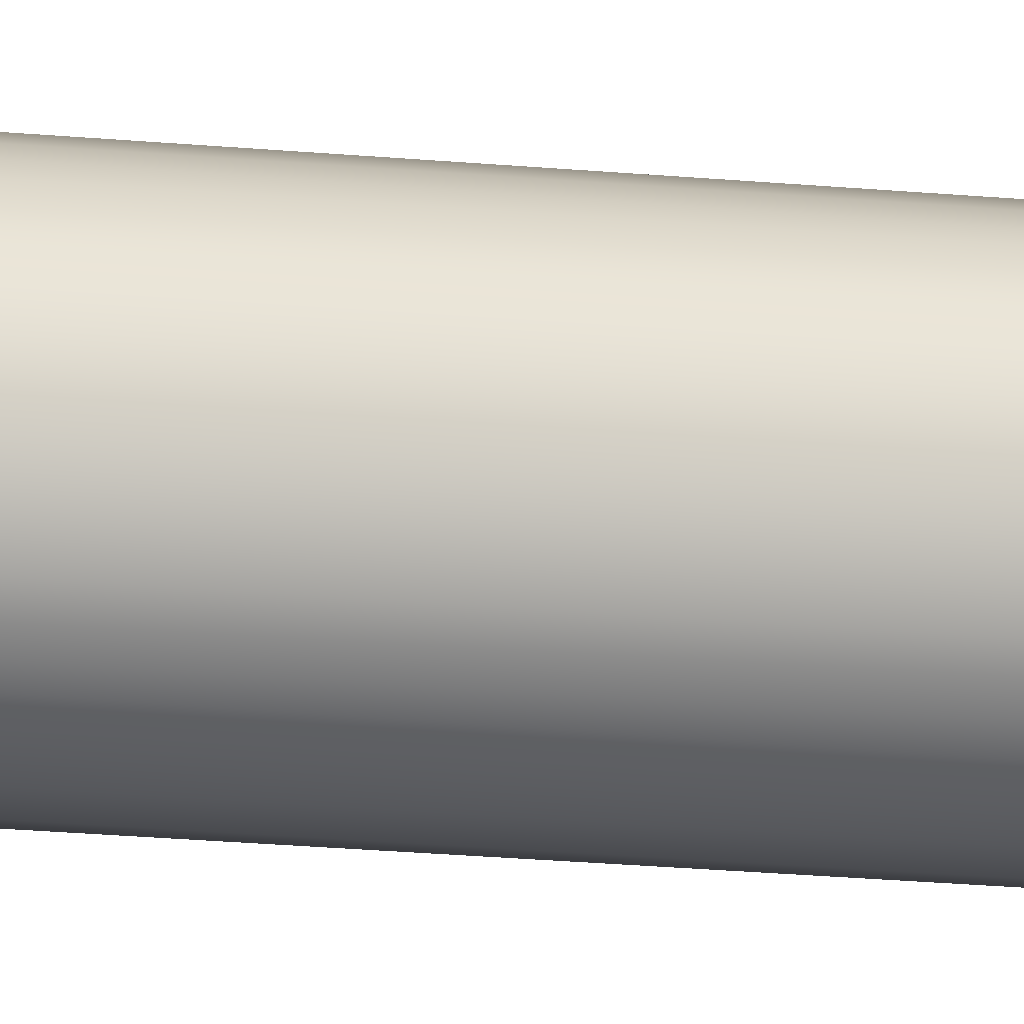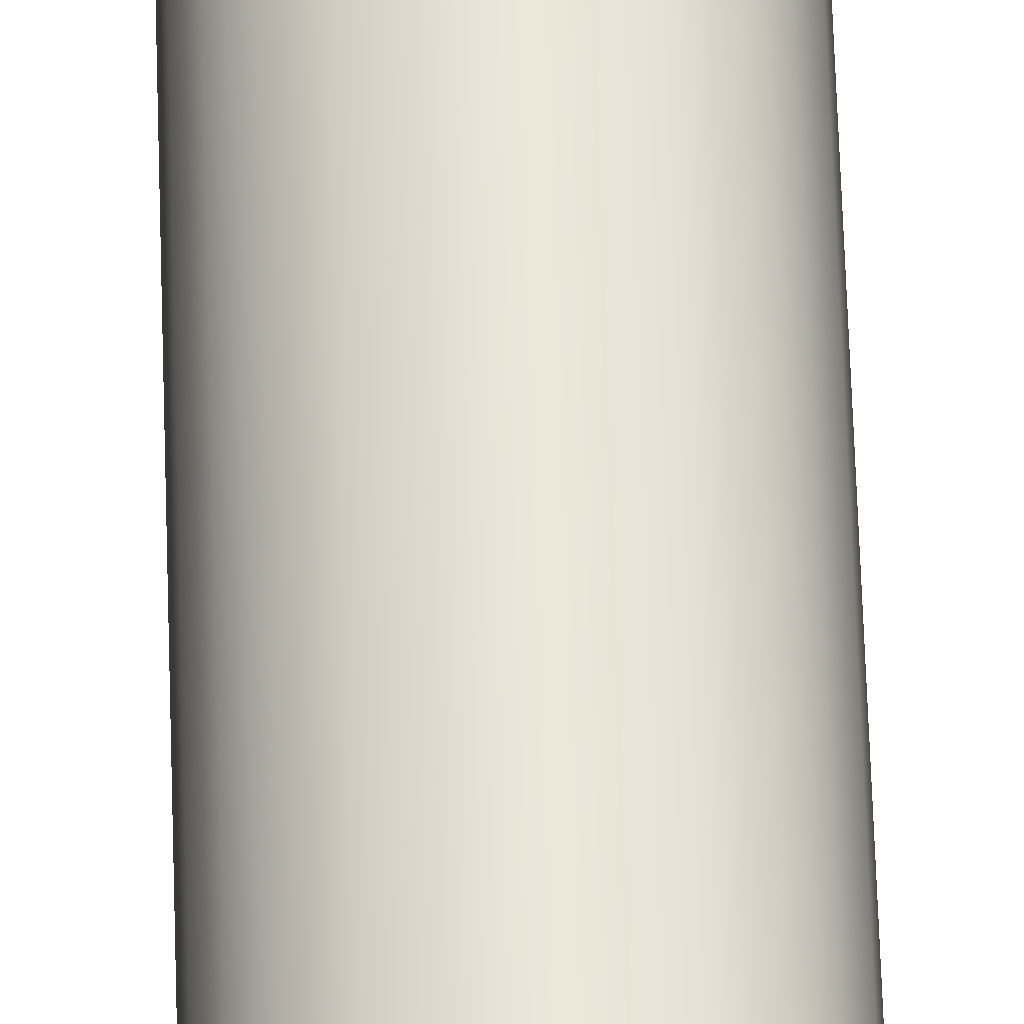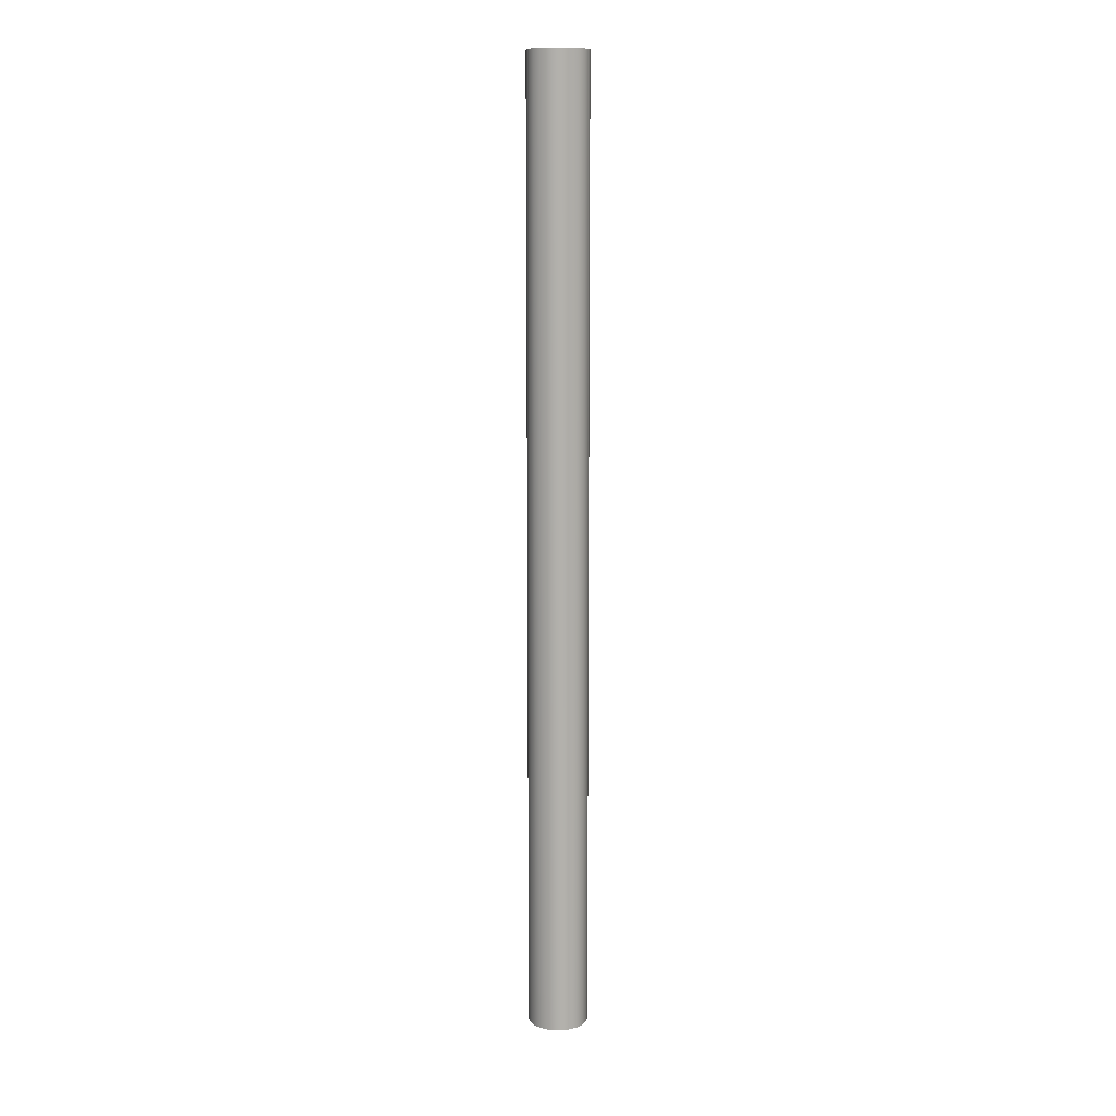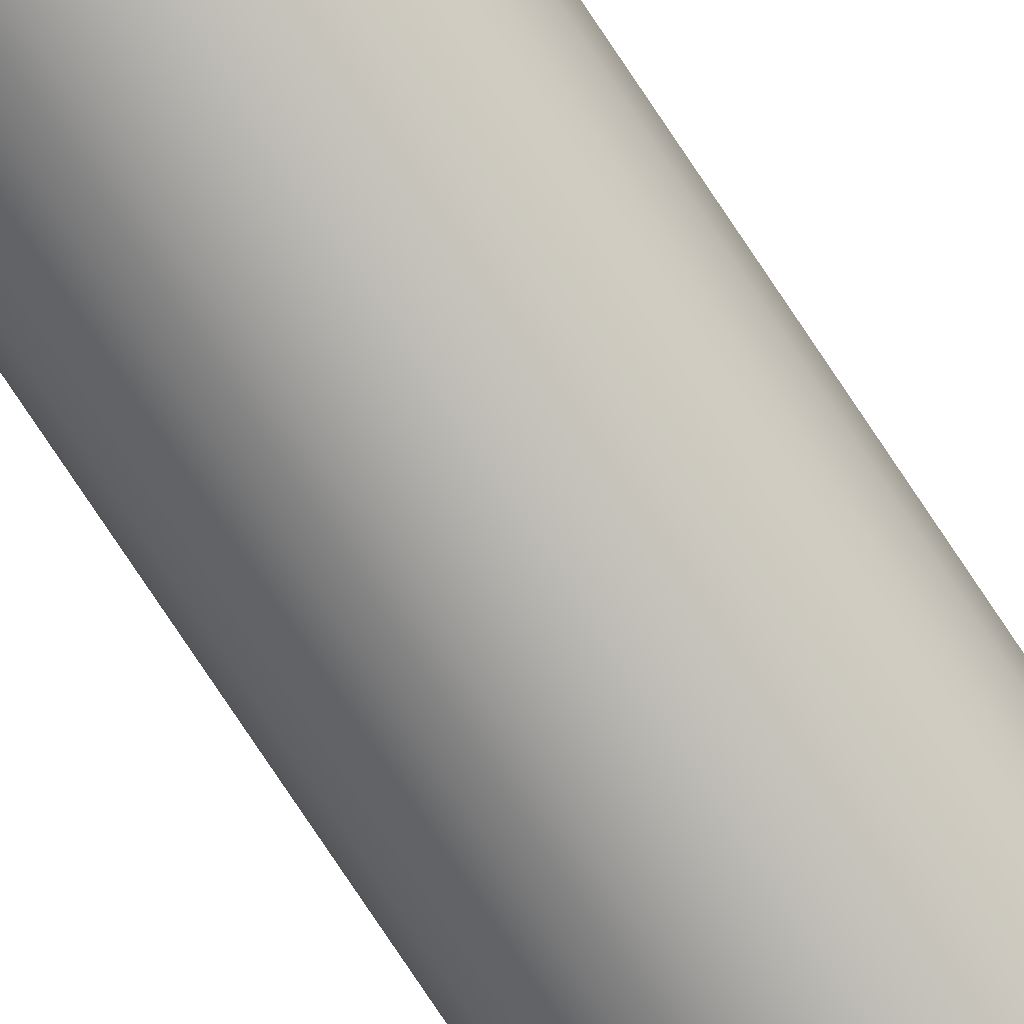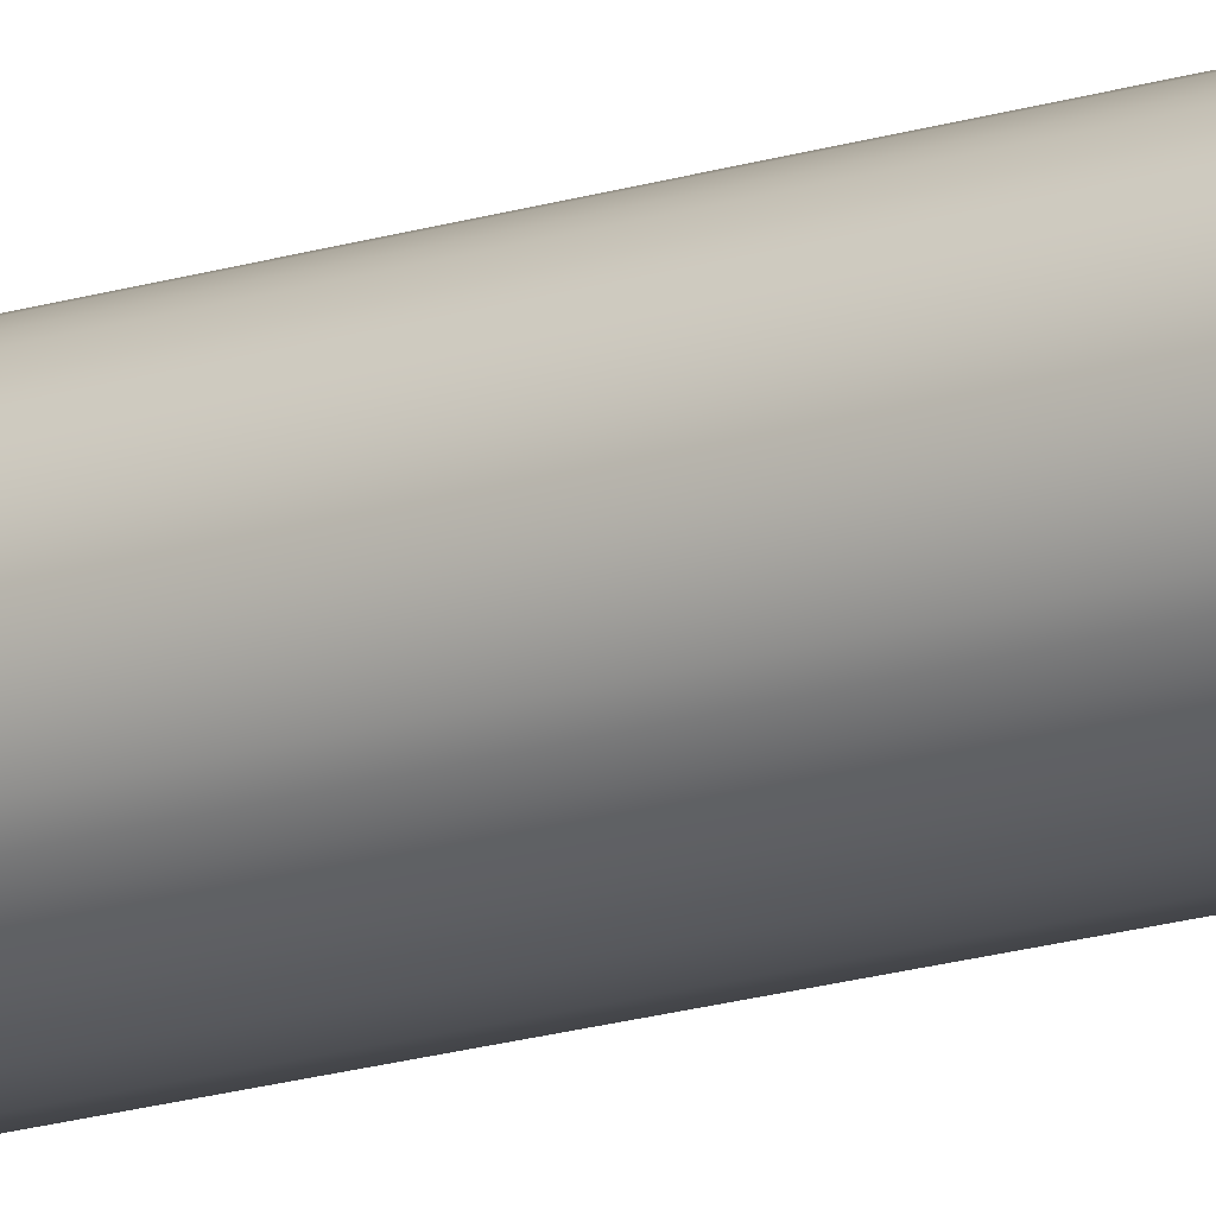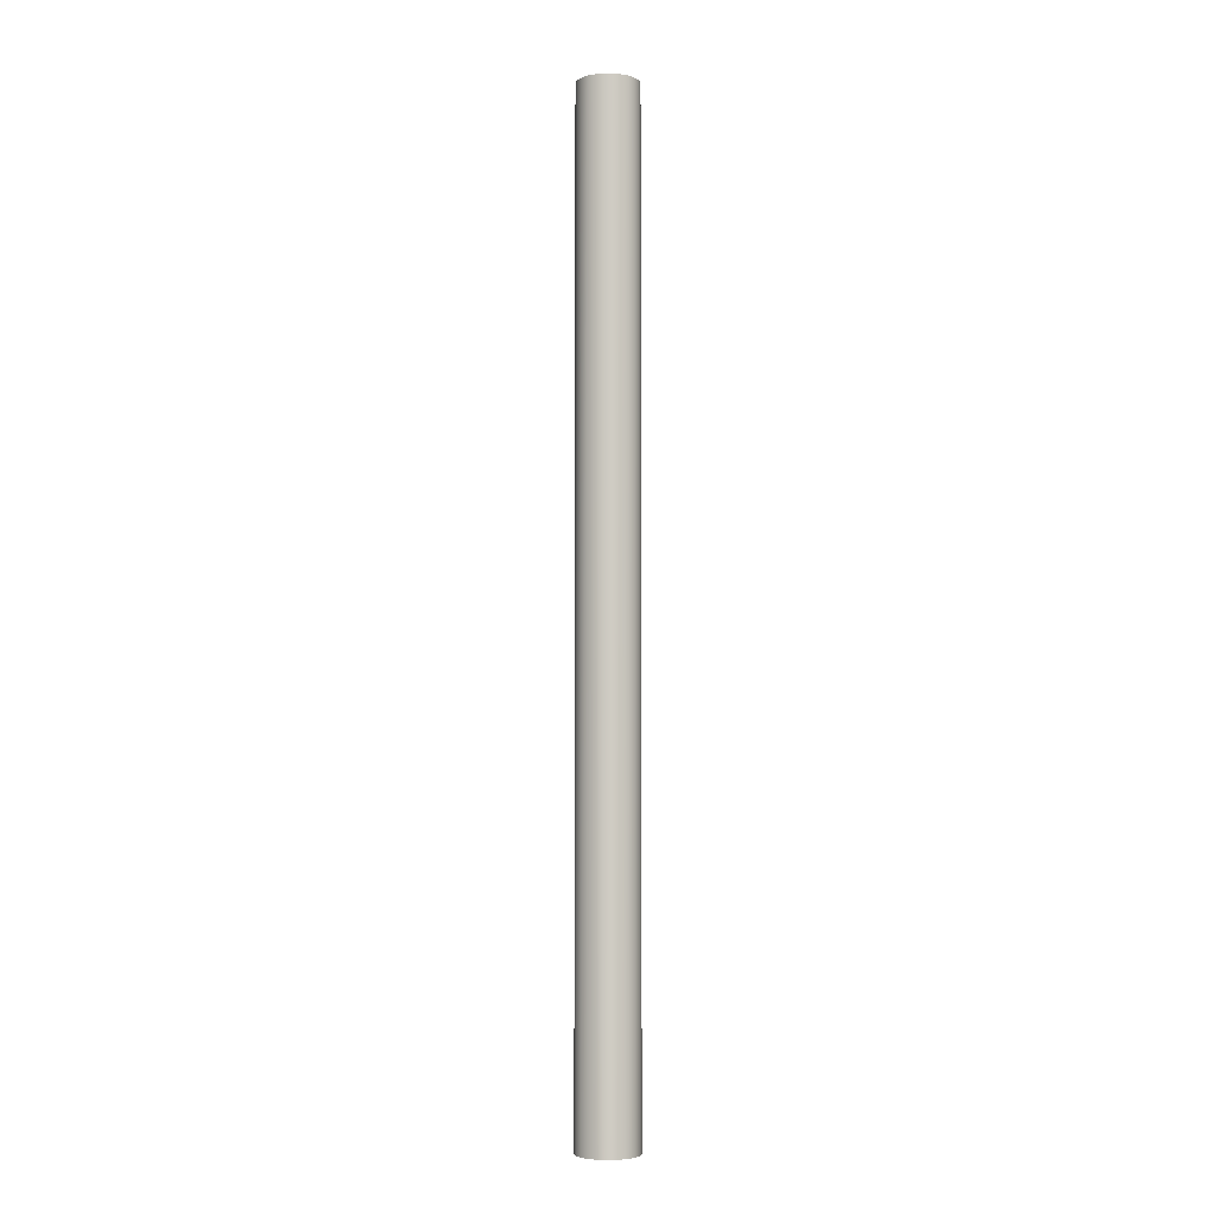
<metadata>
{"format":"obj","ext":"obj","renderer":"f3d","projection":"perspective","resolution":1024,"background":"white","views":[{"elev":-13.9,"azim":-104.4,"up":"+Y"},{"elev":47.0,"azim":178.5,"up":"+Y"},{"elev":11.3,"azim":-71.5,"up":"+Z"},{"elev":-79.1,"azim":-146.2,"up":"+Y"},{"elev":-16.7,"azim":-56.5,"up":"+Y"},{"elev":-4.6,"azim":142.5,"up":"+Z"}]}
</metadata>
<code>
o model.047_model.2581
v 0.1293 0.275 -0.2821
v 0.1287 0.2796 -0.2821
v 0.1287 0.2704 -0.2821
v 0.127 0.2662 -0.2821
v 0.127 0.2838 -0.2821
v 0.1242 0.2625 -0.2821
v 0.1242 0.2875 -0.2821
v 0.1205 0.2597 -0.2821
v 0.1205 0.2903 -0.2821
v 0.1163 0.258 -0.2821
v 0.1163 0.292 -0.2821
v 0.1117 0.2574 -0.2821
v 0.1117 0.2926 -0.2821
v 0.1072 0.292 -0.2821
v 0.1072 0.258 -0.2821
v 0.1029 0.2597 -0.2821
v 0.1029 0.2903 -0.2821
v 0.09925 0.2625 -0.2821
v 0.09925 0.2875 -0.2821
v 0.09645 0.2838 -0.2821
v 0.09645 0.2662 -0.2821
v 0.09468 0.2704 -0.2821
v 0.09468 0.2796 -0.2821
v 0.09408 0.275 -0.2821
v 0.09468 0.2704 -0.2821
v 0.09408 0.275 0.2821
v 0.09408 0.275 -0.2821
v 0.09468 0.2704 0.2821
v 0.09468 0.2796 0.2821
v 0.09468 0.2796 -0.2821
v 0.09645 0.2838 0.2821
v 0.09645 0.2838 -0.2821
v 0.09925 0.2875 0.2821
v 0.1029 0.2903 -0.2821
v 0.09925 0.2875 -0.2821
v 0.1029 0.2903 0.2821
v 0.1072 0.292 -0.2821
v 0.1072 0.292 0.2821
v 0.1117 0.2926 -0.2821
v 0.1117 0.2926 0.2821
v 0.1163 0.292 -0.2821
v 0.1163 0.292 0.2821
v 0.1205 0.2903 -0.2821
v 0.1205 0.2903 0.2821
v 0.1242 0.2875 -0.2821
v 0.1242 0.2875 0.2821
v 0.127 0.2838 0.2821
v 0.127 0.2838 -0.2821
v 0.1287 0.2796 0.2821
v 0.1293 0.275 -0.2821
v 0.1287 0.2796 -0.2821
v 0.1293 0.275 0.2821
v 0.1287 0.2704 -0.2821
v 0.1287 0.2704 0.2821
v 0.127 0.2662 -0.2821
v 0.127 0.2662 0.2821
v 0.1242 0.2625 -0.2821
v 0.1242 0.2625 0.2821
v 0.1205 0.2597 -0.2821
v 0.1205 0.2597 0.2821
v 0.1163 0.258 -0.2821
v 0.1163 0.258 0.2821
v 0.1117 0.2574 -0.2821
v 0.1117 0.2574 0.2821
v 0.1072 0.258 -0.2821
v 0.1072 0.258 0.2821
v 0.1029 0.2597 -0.2821
v 0.1029 0.2597 0.2821
v 0.09925 0.2625 -0.2821
v 0.09925 0.2625 0.2821
v 0.09645 0.2662 0.2821
v 0.09645 0.2662 -0.2821
v 0.09408 0.275 0.2821
v 0.09408 0.275 -0.2821
v 0.09468 0.2796 0.2821
v 0.09468 0.2704 -0.2821
v 0.09468 0.2796 -0.2821
v 0.09645 0.2838 0.2821
v 0.09645 0.2838 -0.2821
v 0.09925 0.2875 0.2821
v 0.09925 0.2875 -0.2821
v 0.1029 0.2903 -0.2821
v 0.1029 0.2903 0.2821
v 0.1072 0.292 -0.2821
v 0.1072 0.292 0.2821
v 0.1117 0.2926 -0.2821
v 0.1117 0.2926 0.2821
v 0.1163 0.292 -0.2821
v 0.1205 0.2903 -0.2821
v 0.1163 0.292 0.2821
v 0.1205 0.2903 0.2821
v 0.1242 0.2875 -0.2821
v 0.1242 0.2875 0.2821
v 0.127 0.2838 0.2821
v 0.127 0.2838 -0.2821
v 0.1287 0.2796 0.2821
v 0.1287 0.2796 -0.2821
v 0.1293 0.275 -0.2821
v 0.1293 0.275 0.2821
v 0.1287 0.2704 -0.2821
v 0.1287 0.2704 0.2821
v 0.127 0.2662 -0.2821
v 0.127 0.2662 0.2821
v 0.1242 0.2625 -0.2821
v 0.1205 0.2597 -0.2821
v 0.1242 0.2625 0.2821
v 0.1205 0.2597 0.2821
v 0.1163 0.258 -0.2821
v 0.1163 0.258 0.2821
v 0.1117 0.2574 -0.2821
v 0.1117 0.2574 0.2821
v 0.1072 0.258 -0.2821
v 0.1029 0.2597 -0.2821
v 0.1072 0.258 0.2821
v 0.1029 0.2597 0.2821
v 0.09925 0.2625 -0.2821
v 0.09925 0.2625 0.2821
v 0.09645 0.2662 0.2821
v 0.09645 0.2662 -0.2821
v 0.09468 0.2704 0.2821
v 0.09468 0.2704 -0.2821
v 0.09468 0.2796 -0.2821
v 0.09645 0.2838 -0.2821
v 0.09408 0.275 -0.2821
v 0.09645 0.2662 -0.2821
v 0.09925 0.2625 -0.2821
v 0.09925 0.2875 -0.2821
v 0.1029 0.2903 -0.2821
v 0.1029 0.2597 -0.2821
v 0.1072 0.292 -0.2821
v 0.1072 0.258 -0.2821
v 0.1117 0.2574 -0.2821
v 0.1117 0.2926 -0.2821
v 0.1163 0.292 -0.2821
v 0.1163 0.258 -0.2821
v 0.1205 0.2903 -0.2821
v 0.1205 0.2597 -0.2821
v 0.1242 0.2875 -0.2821
v 0.1242 0.2625 -0.2821
v 0.127 0.2838 -0.2821
v 0.127 0.2662 -0.2821
v 0.1287 0.2796 -0.2821
v 0.1287 0.2704 -0.2821
v 0.1293 0.275 -0.2821
f 1 2 3
f 3 2 4
f 2 5 4
f 4 5 6
f 5 7 6
f 6 7 8
f 7 9 8
f 8 9 10
f 9 11 10
f 10 11 12
f 11 13 12
f 13 14 12
f 12 14 15
f 15 14 16
f 14 17 16
f 16 17 18
f 17 19 18
f 19 20 18
f 18 20 21
f 21 20 22
f 20 23 22
f 24 22 23
f 25 26 27
f 26 25 28
f 29 27 26
f 27 29 30
f 31 30 29
f 30 31 32
f 33 32 31
f 33 34 35
f 32 33 35
f 34 33 36
f 36 37 34
f 37 36 38
f 38 39 37
f 39 38 40
f 40 41 39
f 41 40 42
f 42 43 41
f 43 42 44
f 44 45 43
f 45 44 46
f 47 45 46
f 45 47 48
f 49 48 47
f 49 50 51
f 48 49 51
f 50 49 52
f 52 53 50
f 53 52 54
f 54 55 53
f 55 54 56
f 56 57 55
f 57 56 58
f 58 59 57
f 59 58 60
f 60 61 59
f 61 60 62
f 62 63 61
f 63 62 64
f 64 65 63
f 65 64 66
f 66 67 65
f 67 66 68
f 68 69 67
f 69 68 70
f 71 69 70
f 28 72 71
f 69 71 72
f 72 28 25
f 73 74 75
f 74 73 76
f 77 75 74
f 75 77 78
f 79 78 77
f 78 79 80
f 81 82 80
f 81 80 79
f 83 80 82
f 82 84 83
f 85 83 84
f 84 86 85
f 87 85 86
f 86 88 87
f 88 89 90
f 90 87 88
f 91 90 89
f 89 92 91
f 93 91 92
f 93 92 94
f 95 94 92
f 94 95 96
f 97 96 95
f 97 98 96
f 99 96 98
f 98 100 99
f 101 99 100
f 100 102 101
f 103 101 102
f 102 104 103
f 104 105 106
f 106 103 104
f 107 106 105
f 105 108 107
f 109 107 108
f 108 110 109
f 111 109 110
f 110 112 111
f 112 113 114
f 114 111 112
f 115 114 113
f 113 116 115
f 117 115 116
f 117 116 118
f 119 118 116
f 118 119 120
f 120 76 73
f 76 120 119
f 121 122 123
f 122 121 124
f 121 123 125
f 126 123 127
f 125 123 126
f 126 128 129
f 126 127 128
f 129 128 130
f 129 130 131
f 131 130 132
f 132 130 133
f 132 133 134
f 132 134 135
f 135 134 136
f 135 136 137
f 137 136 138
f 137 138 139
f 139 138 140
f 139 140 141
f 141 140 142
f 141 142 143
f 143 142 144

</code>
